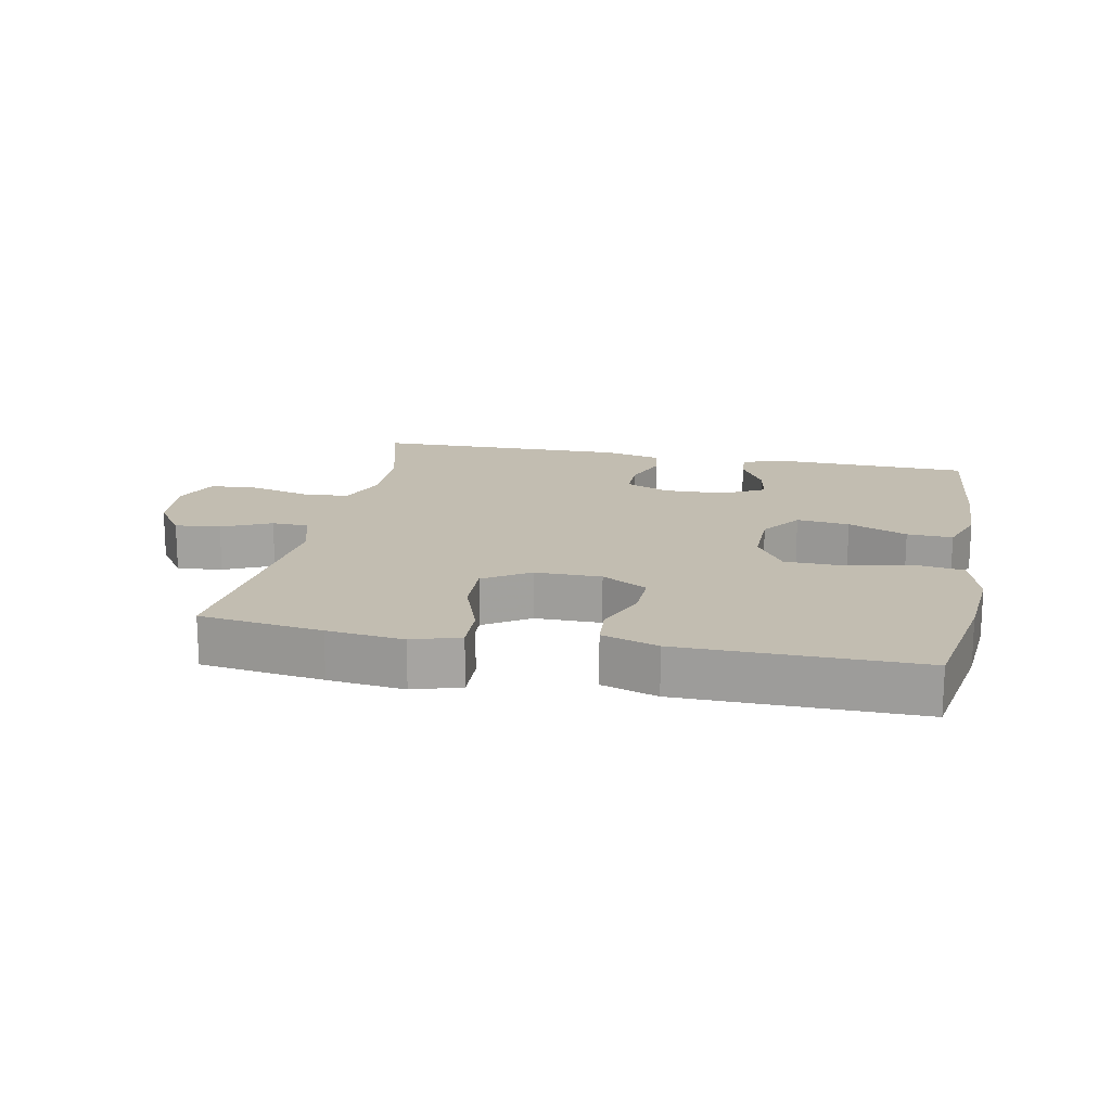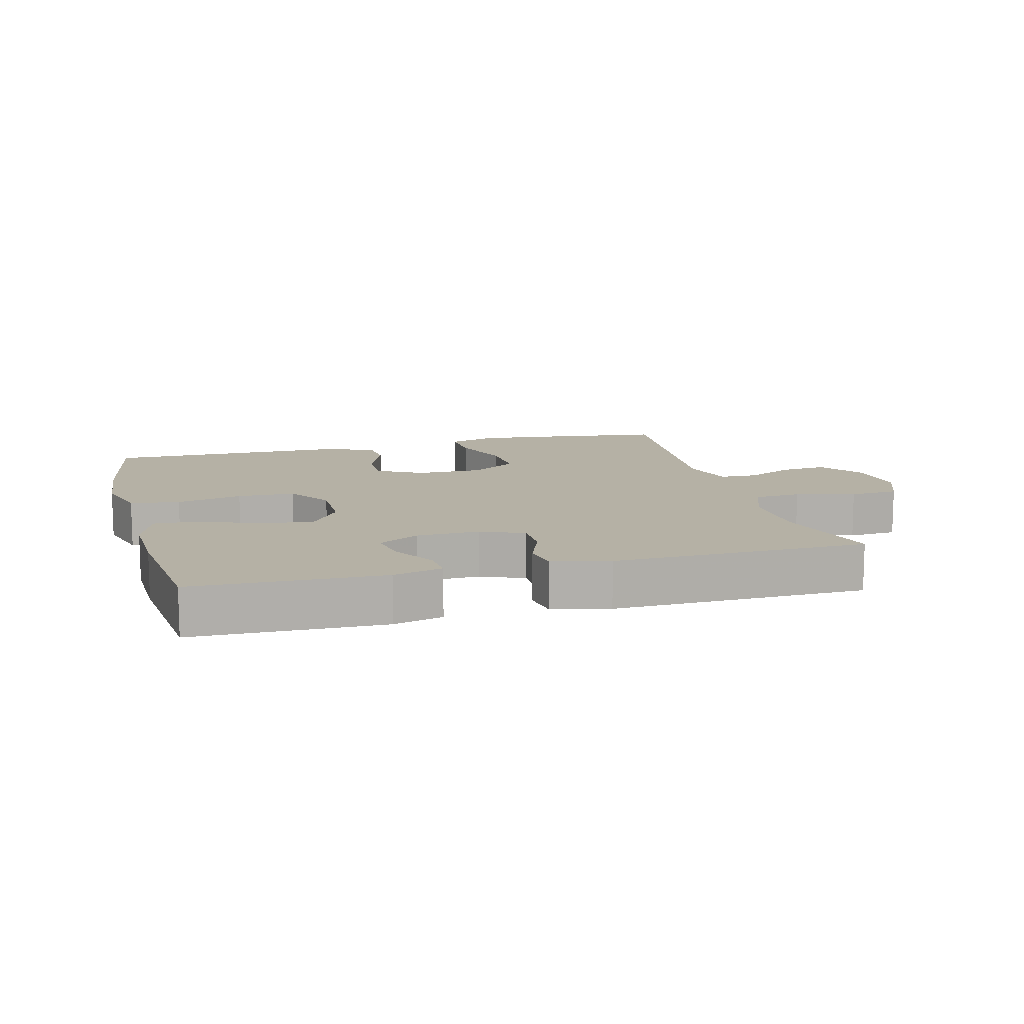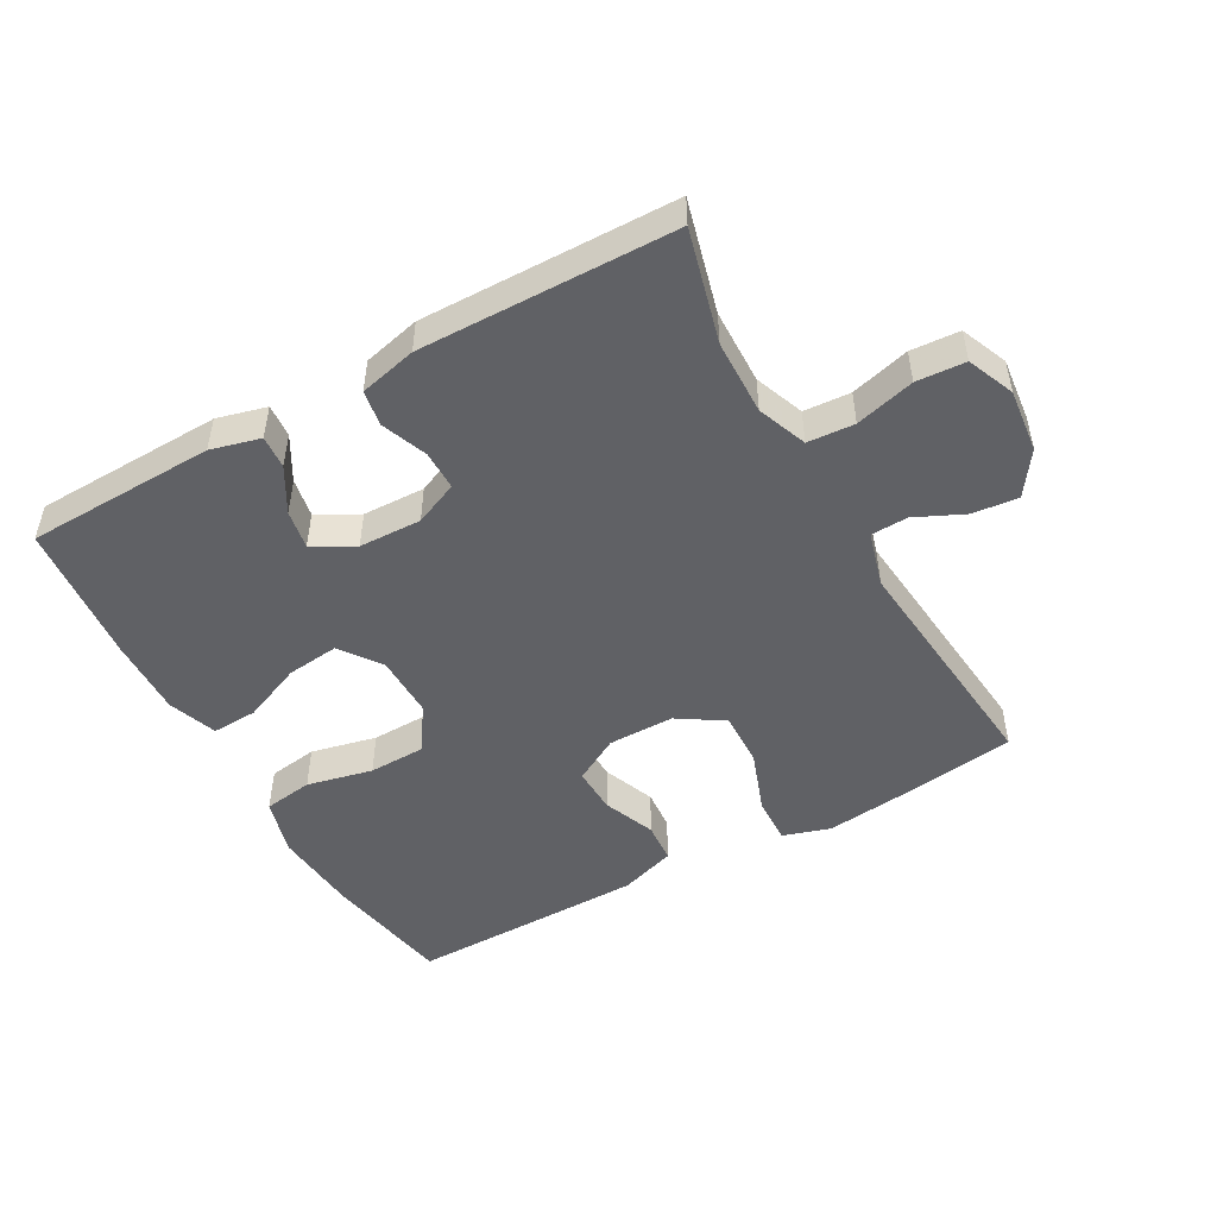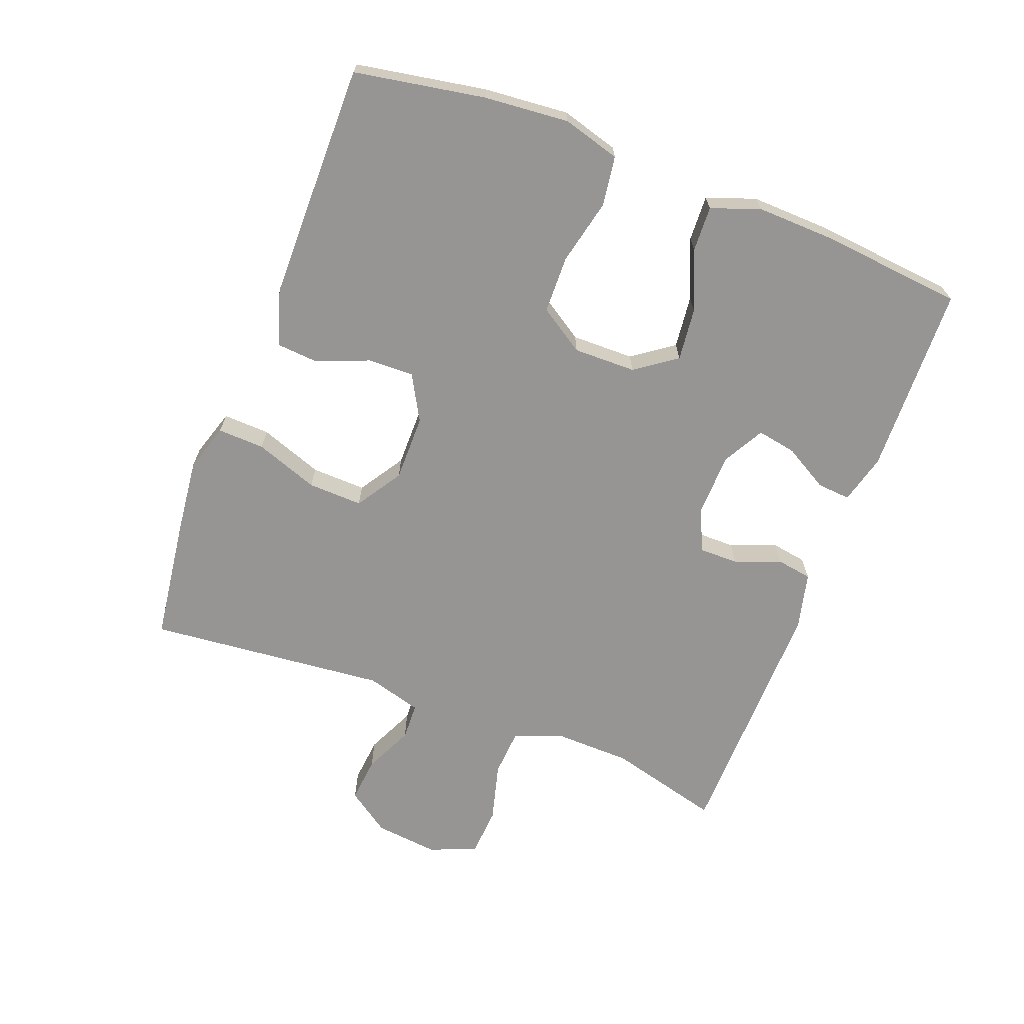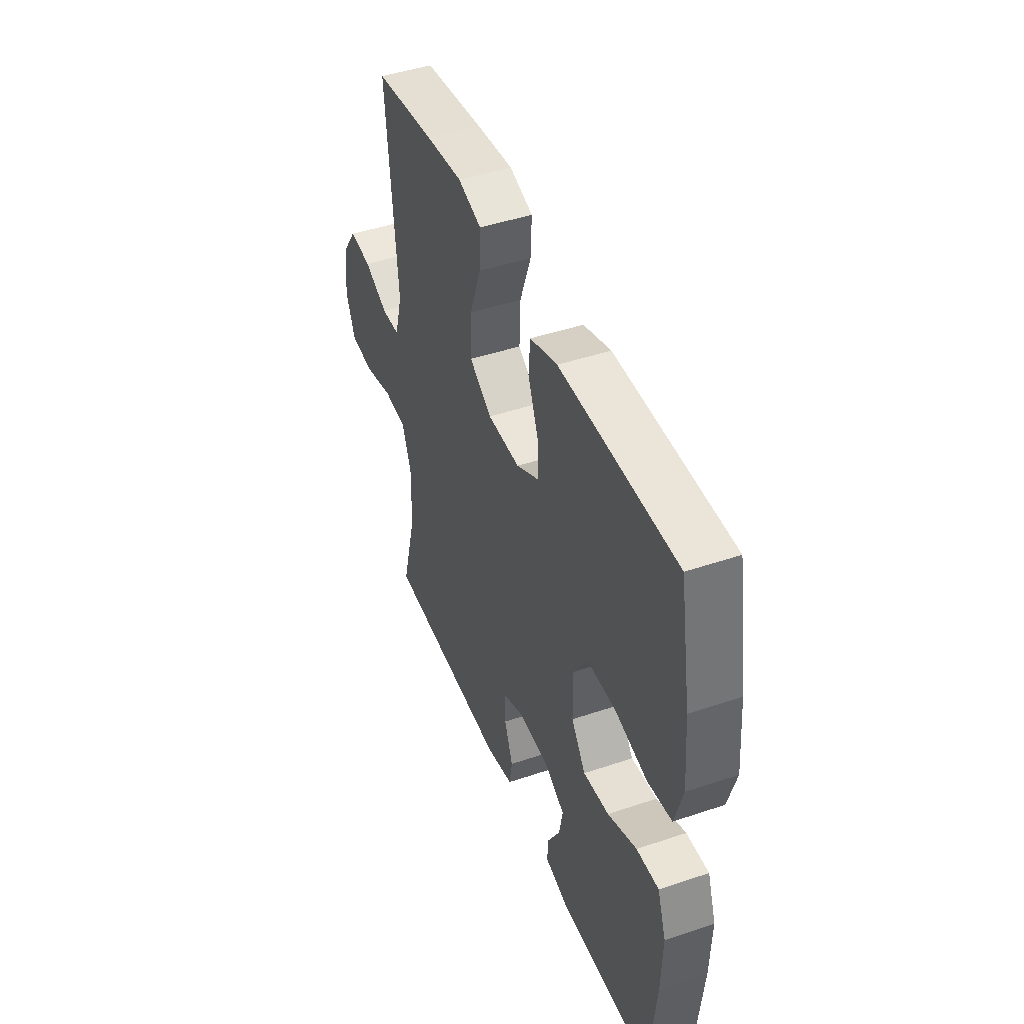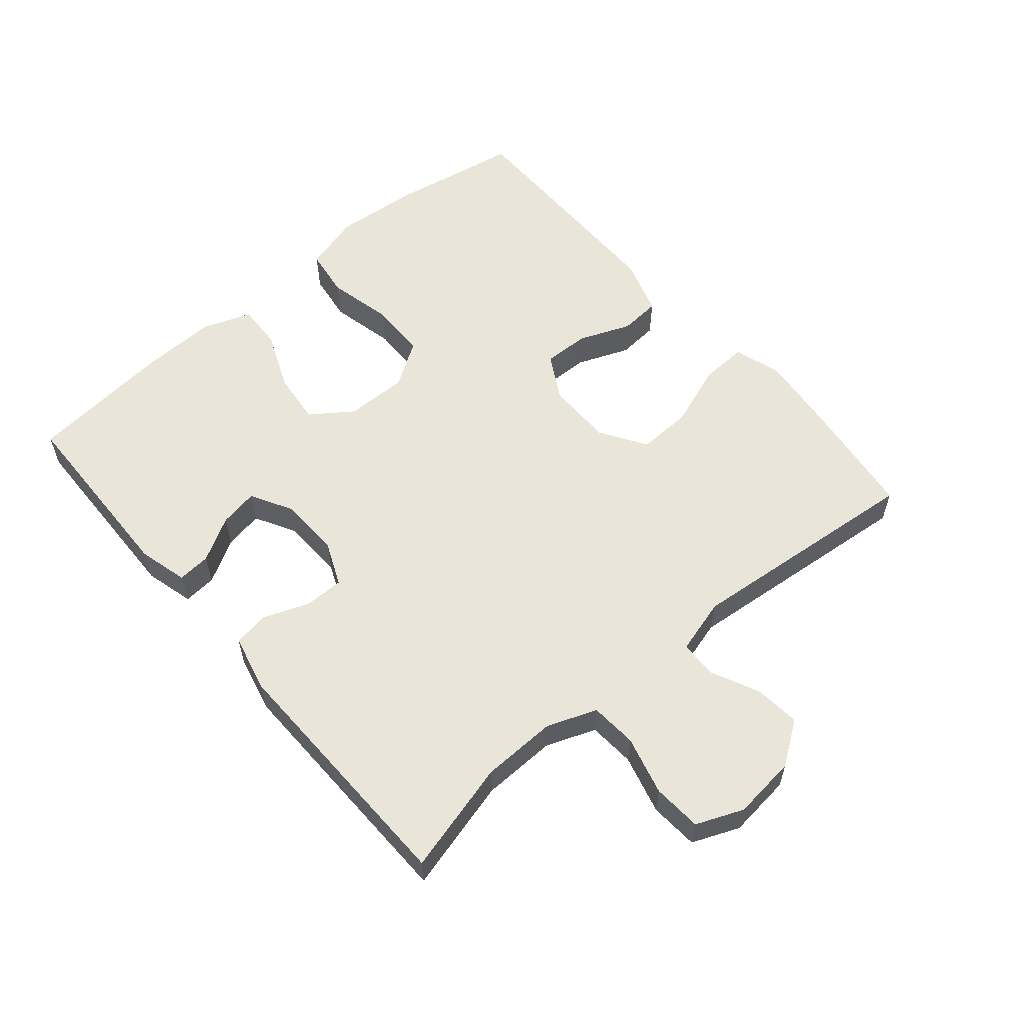
<metadata>
{"format":"obj","ext":"obj","renderer":"f3d","projection":"perspective","resolution":1024,"background":"white","views":[{"elev":16.9,"azim":11.4,"up":"+Y"},{"elev":11.9,"azim":165.0,"up":"+Y"},{"elev":-49.2,"azim":-150.7,"up":"+Y"},{"elev":-67.6,"azim":69.2,"up":"+Y"},{"elev":45.2,"azim":68.7,"up":"+Z"},{"elev":57.7,"azim":-130.4,"up":"+Y"}]}
</metadata>
<code>
v 0.5 0.07 0.5
v 0.535 0.07 0.3
v 0.546 0.07 0.17
v 0.521 0.07 0.082
v 0.445 0.07 0.071
v 0.344 0.07 0.094
v 0.256 0.07 0.092
v 0.211 0.07 0.023
v 0.212 0.07 -0.073
v 0.257 0.07 -0.136
v 0.338 0.07 -0.127
v 0.429 0.07 -0.089
v 0.499 0.07 -0.086
v 0.526 0.07 -0.161
v 0.522 0.07 -0.281
v 0.5 0.07 -0.5
v 0.209 0.07 -0.508
v 0.133 0.07 -0.488
v 0.137 0.07 -0.437
v 0.176 0.07 -0.369
v 0.187 0.07 -0.309
v 0.124 0.07 -0.274
v 0.028 0.07 -0.271
v -0.039 0.07 -0.3
v -0.039 0.07 -0.361
v -0.012 0.07 -0.431
v -0.021 0.07 -0.486
v -0.109 0.07 -0.507
v -0.5 0.07 -0.5
v -0.454 0.07 -0.327
v -0.451 0.07 -0.211
v -0.48 0.07 -0.135
v -0.552 0.07 -0.13
v -0.643 0.07 -0.154
v -0.718 0.07 -0.149
v -0.748 0.07 -0.077
v -0.737 0.07 0.021
v -0.691 0.07 0.087
v -0.621 0.07 0.08
v -0.546 0.07 0.045
v -0.489 0.07 0.047
v -0.465 0.07 0.132
v -0.5 0.07 0.5
v -0.312 0.07 0.525
v -0.195 0.07 0.538
v -0.122 0.07 0.515
v -0.125 0.07 0.443
v -0.16 0.07 0.346
v -0.163 0.07 0.262
v -0.093 0.07 0.217
v 0.009 0.07 0.217
v 0.079 0.07 0.256
v 0.077 0.07 0.327
v 0.045 0.07 0.407
v 0.05 0.07 0.47
v 0.136 0.07 0.498
v 0.269 0.07 0.499
v 0.5 0 0.5
v 0.535 0 0.3
v 0.546 0 0.17
v 0.521 0 0.082
v 0.445 0 0.071
v 0.344 0 0.094
v 0.256 0 0.092
v 0.211 0 0.023
v 0.212 0 -0.073
v 0.257 0 -0.136
v 0.338 0 -0.127
v 0.429 0 -0.089
v 0.499 0 -0.086
v 0.526 0 -0.161
v 0.522 0 -0.281
v 0.5 0 -0.5
v 0.209 0 -0.508
v 0.133 0 -0.488
v 0.137 0 -0.437
v 0.176 0 -0.369
v 0.187 0 -0.309
v 0.124 0 -0.274
v 0.028 0 -0.271
v -0.039 0 -0.3
v -0.039 0 -0.361
v -0.012 0 -0.431
v -0.021 0 -0.486
v -0.109 0 -0.507
v -0.5 0 -0.5
v -0.454 0 -0.327
v -0.451 0 -0.211
v -0.48 0 -0.135
v -0.552 0 -0.13
v -0.643 0 -0.154
v -0.718 0 -0.149
v -0.748 0 -0.077
v -0.737 0 0.021
v -0.691 0 0.087
v -0.621 0 0.08
v -0.546 0 0.045
v -0.489 0 0.047
v -0.465 0 0.132
v -0.5 0 0.5
v -0.312 0 0.525
v -0.195 0 0.538
v -0.122 0 0.515
v -0.125 0 0.443
v -0.16 0 0.346
v -0.163 0 0.262
v -0.093 0 0.217
v 0.009 0 0.217
v 0.079 0 0.256
v 0.077 0 0.327
v 0.045 0 0.407
v 0.05 0 0.47
v 0.136 0 0.498
v 0.269 0 0.499
f 4 5 6
f 3 4 6
f 2 3 6
f 1 2 6
f 57 1 6
f 56 57 6
f 55 56 6
f 54 55 6
f 53 54 6
f 52 53 6 7
f 51 52 7 8
f 50 51 8 9
f 49 50 9 10
f 46 47 48
f 45 46 48
f 44 45 48
f 43 44 48
f 42 43 48
f 41 42 48 49
f 38 39 40
f 37 38 40
f 36 37 40
f 35 36 40
f 34 35 40
f 33 34 40
f 32 33 40 41
f 41 49 10
f 32 41 10
f 31 32 10
f 28 29 30
f 27 28 30
f 26 27 30
f 25 26 30
f 24 25 30 31
f 18 19 20
f 17 18 20
f 16 17 20
f 15 16 20
f 14 15 20
f 13 14 20
f 12 13 20
f 11 12 20
f 10 11 20 21
f 23 24 31 10
f 10 21 22
f 10 22 23
f 63 62 61
f 63 61 60
f 63 60 59
f 63 59 58
f 63 58 114
f 63 114 113
f 63 113 112
f 63 112 111
f 63 111 110
f 64 63 110 109
f 65 64 109 108
f 66 65 108 107
f 67 66 107 106
f 105 104 103
f 105 103 102
f 105 102 101
f 105 101 100
f 105 100 99
f 106 105 99 98
f 97 96 95
f 97 95 94
f 97 94 93
f 97 93 92
f 97 92 91
f 97 91 90
f 98 97 90 89
f 67 106 98
f 67 98 89
f 67 89 88
f 87 86 85
f 87 85 84
f 87 84 83
f 87 83 82
f 88 87 82 81
f 77 76 75
f 77 75 74
f 77 74 73
f 77 73 72
f 77 72 71
f 77 71 70
f 77 70 69
f 77 69 68
f 78 77 68 67
f 67 88 81 80
f 79 78 67
f 80 79 67
f 1 58 59 2
f 2 59 60 3
f 3 60 61 4
f 4 61 62 5
f 5 62 63 6
f 6 63 64 7
f 7 64 65 8
f 8 65 66 9
f 9 66 67 10
f 10 67 68 11
f 11 68 69 12
f 12 69 70 13
f 13 70 71 14
f 14 71 72 15
f 15 72 73 16
f 16 73 74 17
f 17 74 75 18
f 18 75 76 19
f 19 76 77 20
f 20 77 78 21
f 21 78 79 22
f 22 79 80 23
f 23 80 81 24
f 24 81 82 25
f 25 82 83 26
f 26 83 84 27
f 27 84 85 28
f 28 85 86 29
f 29 86 87 30
f 30 87 88 31
f 31 88 89 32
f 32 89 90 33
f 33 90 91 34
f 34 91 92 35
f 35 92 93 36
f 36 93 94 37
f 37 94 95 38
f 38 95 96 39
f 39 96 97 40
f 40 97 98 41
f 41 98 99 42
f 42 99 100 43
f 43 100 101 44
f 44 101 102 45
f 45 102 103 46
f 46 103 104 47
f 47 104 105 48
f 48 105 106 49
f 49 106 107 50
f 50 107 108 51
f 51 108 109 52
f 52 109 110 53
f 53 110 111 54
f 54 111 112 55
f 55 112 113 56
f 56 113 114 57
f 57 114 58 1

</code>
